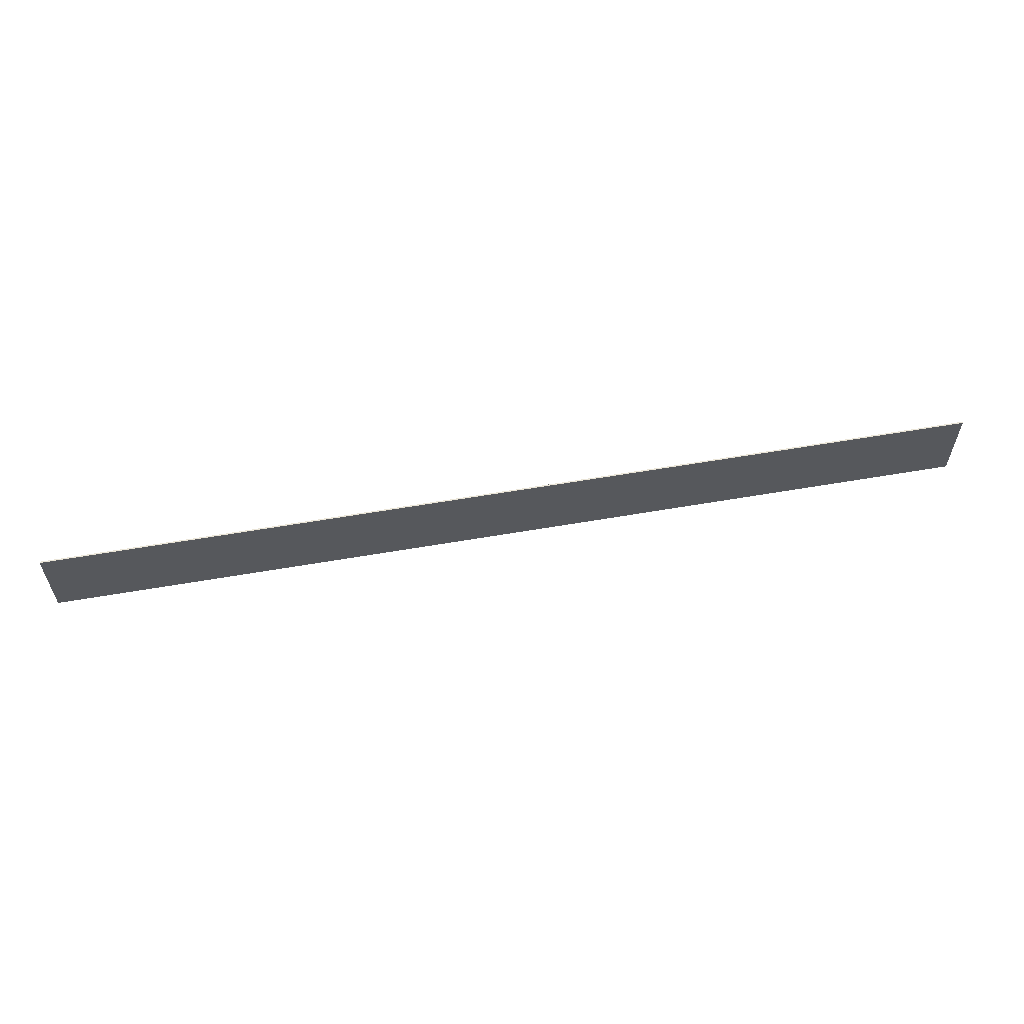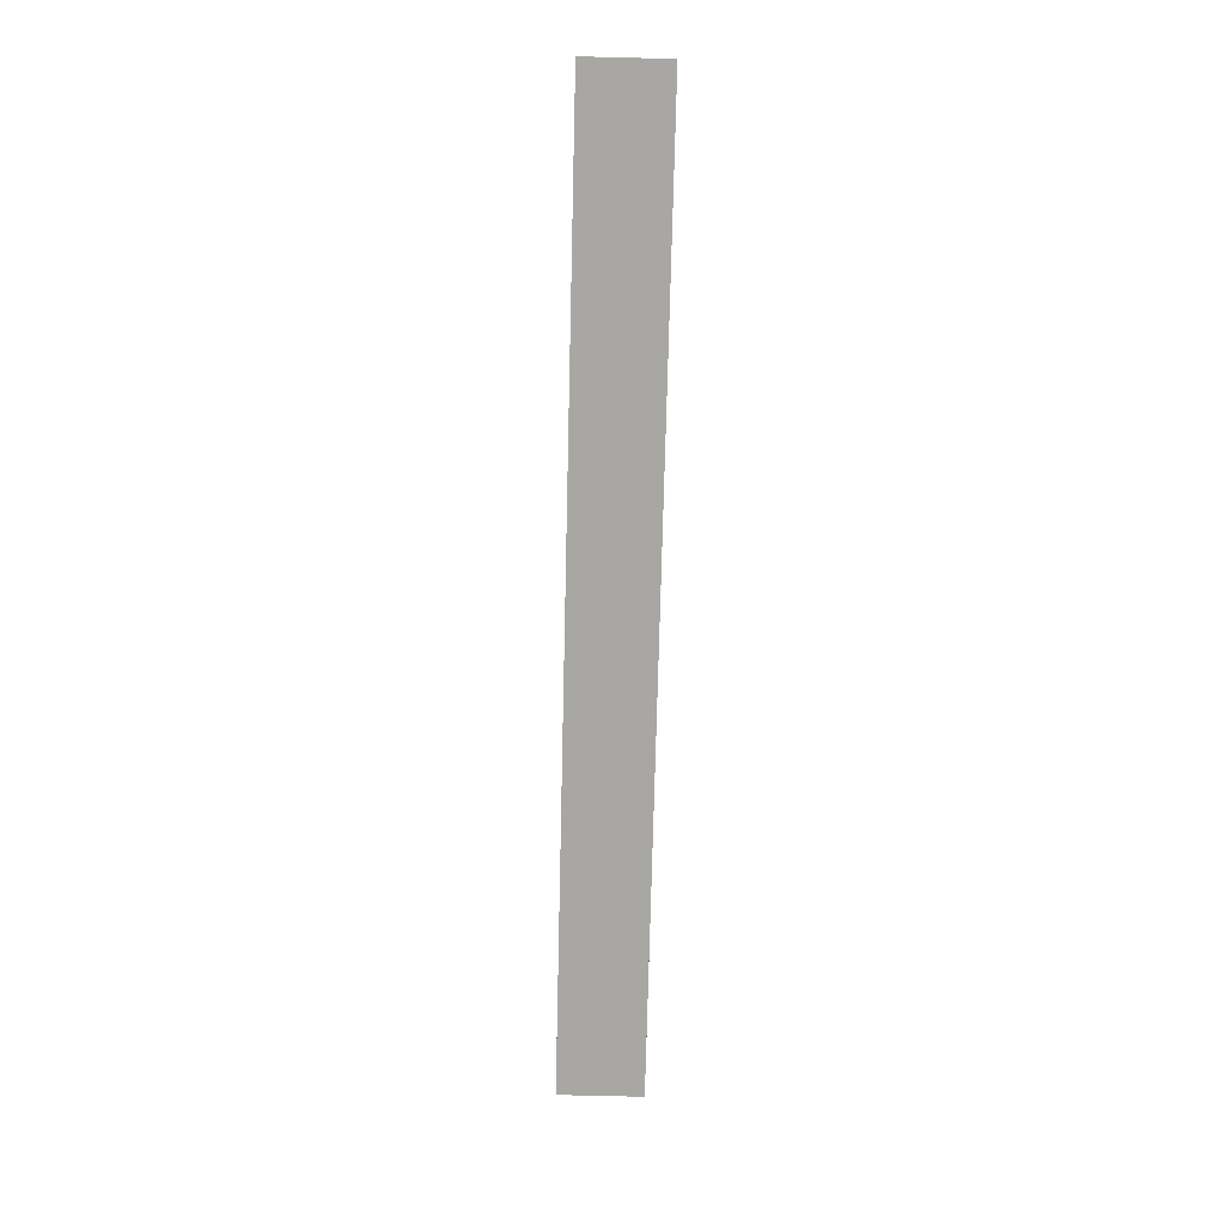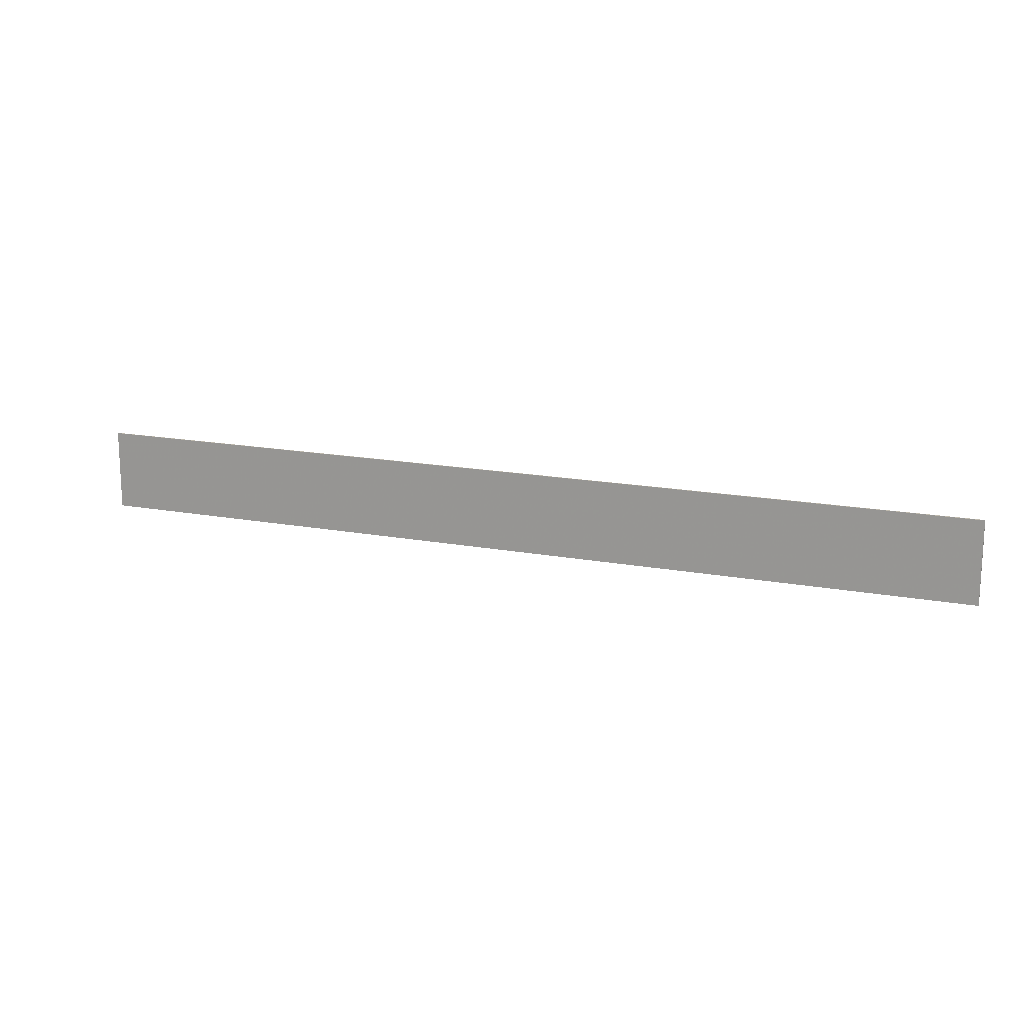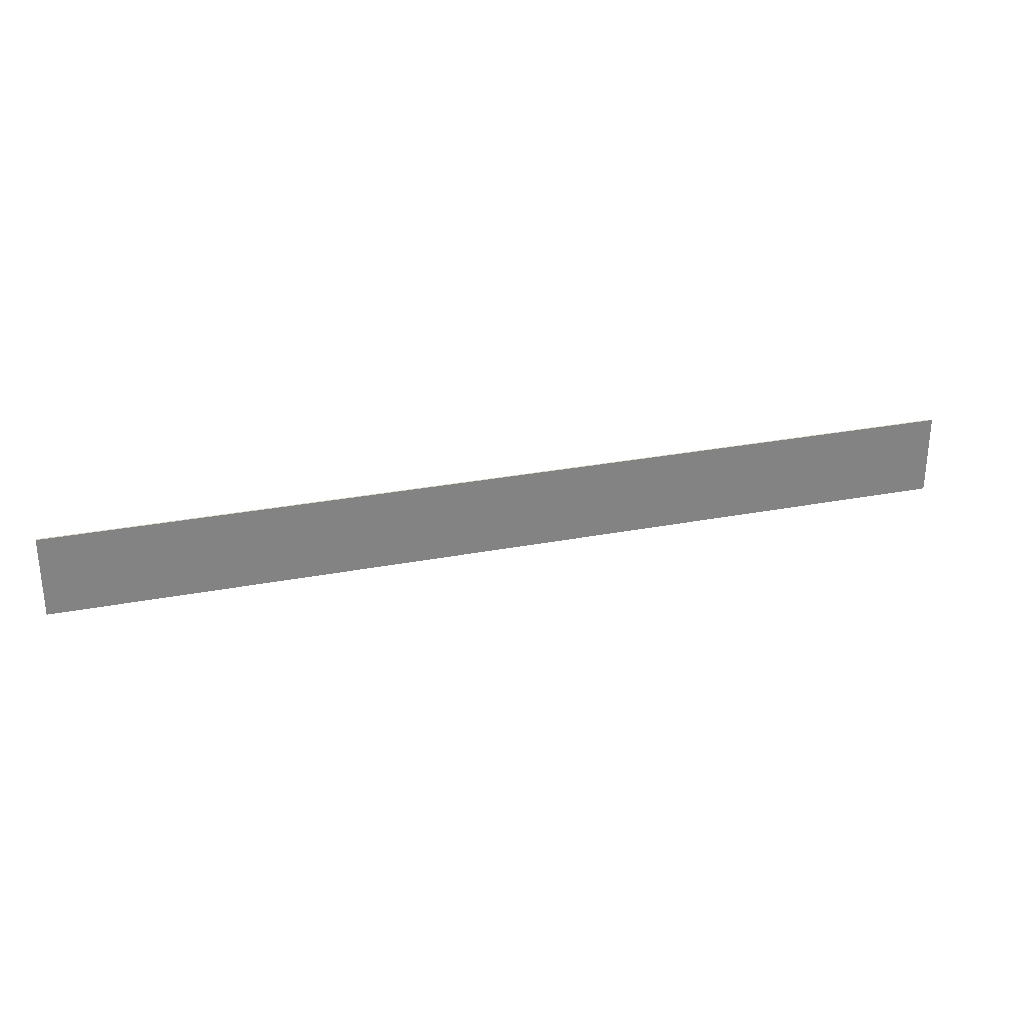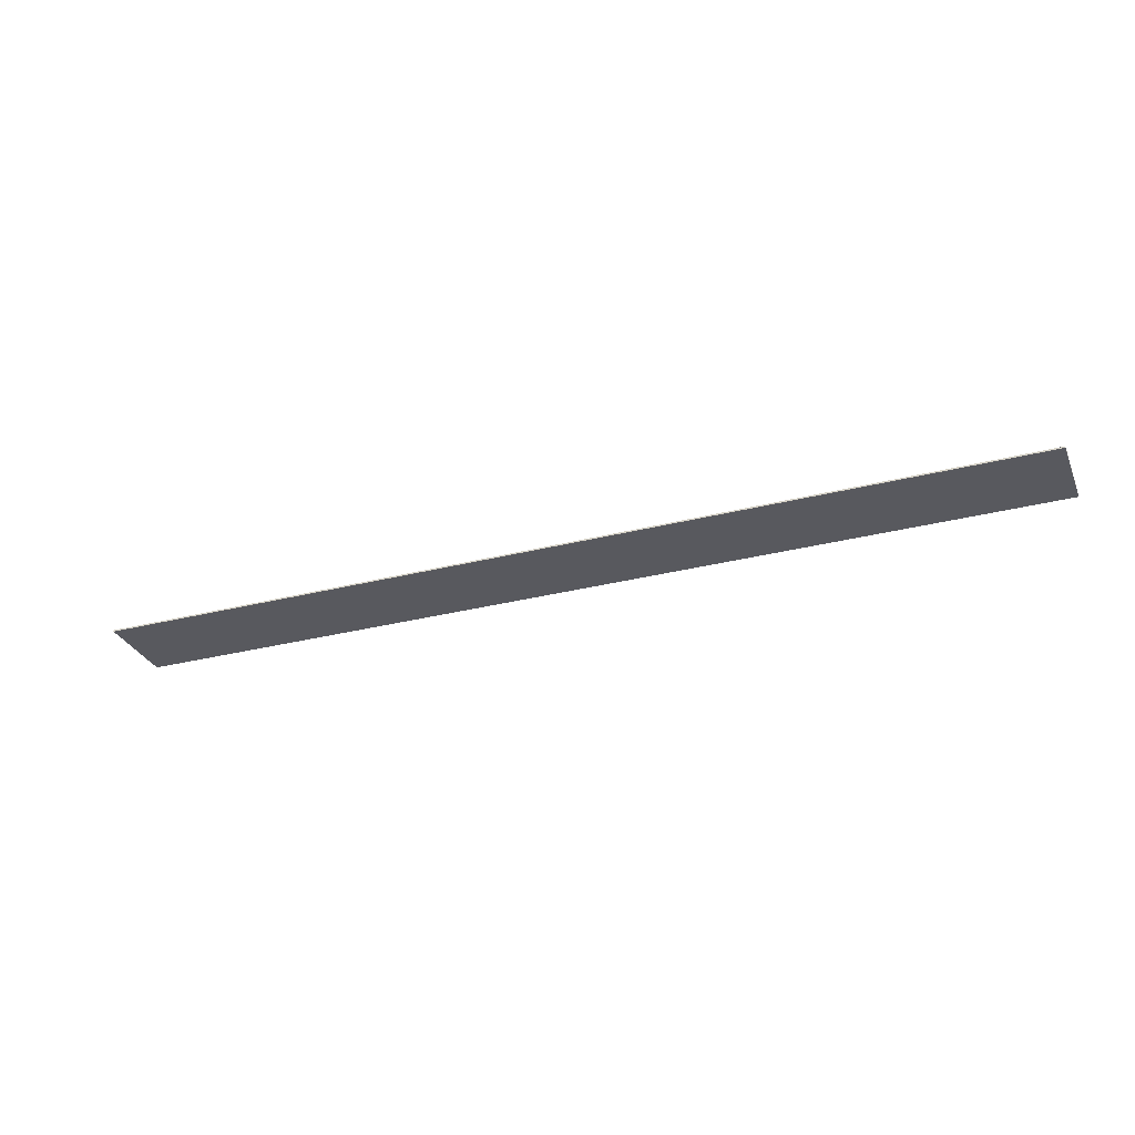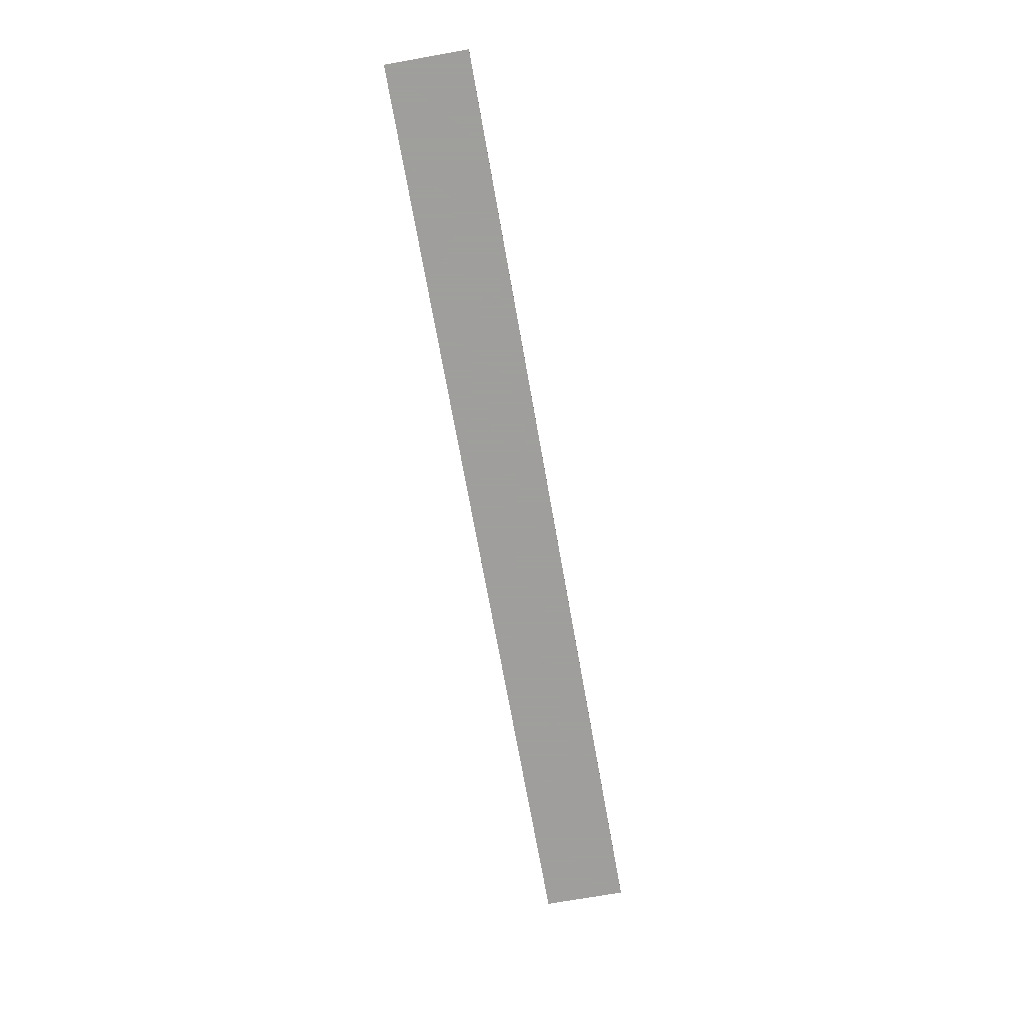
<metadata>
{"format":"obj","ext":"obj","renderer":"f3d","projection":"perspective","resolution":1024,"background":"white","views":[{"elev":59.1,"azim":-10.1,"up":"+Z"},{"elev":-74.4,"azim":88.6,"up":"+Y"},{"elev":16.0,"azim":21.6,"up":"+Z"},{"elev":28.8,"azim":163.9,"up":"+Z"},{"elev":-30.4,"azim":-159.5,"up":"+Y"},{"elev":-71.1,"azim":-79.9,"up":"+Y"}]}
</metadata>
<code>
v 3.95 0 0.35
v 3.95 0 -0.35
v -3.95 0 -0.35
v -3.95 0 0.35
v -3.95 -0.0125 0.35
v 3.95 -0.0125 0.35
v 3.95 0 0.35
v -3.95 0 0.35
v -3.95 -0.0125 -0.35
v -3.95 -0.0125 0.35
v -3.95 0 0.35
v -3.95 0 -0.35
v 3.95 -0.0125 -0.35
v -3.95 -0.0125 -0.35
v -3.95 0 -0.35
v 3.95 0 -0.35
v 3.95 -0.0125 0.35
v 3.95 -0.0125 -0.35
v 3.95 0 -0.35
v 3.95 0 0.35
v 0.35 -0.0125 0.35
v -0.35 -0.0125 0.35
v -0.35 -0.0125 -0.35
v 0.35 -0.0125 -0.35
v -0.35 -0.0125 0.35
v -1.05 -0.0125 0.35
v -1.05 -0.0125 -0.35
v -0.35 -0.0125 -0.35
v 1.05 -0.0125 0.35
v 0.35 -0.0125 0.35
v 0.35 -0.0125 -0.35
v 1.05 -0.0125 -0.35
v -1.05 -0.0125 0.35
v -1.75 -0.0125 0.35
v -1.75 -0.0125 -0.35
v -1.05 -0.0125 -0.35
v 1.75 -0.0125 0.35
v 1.05 -0.0125 0.35
v 1.05 -0.0125 -0.35
v 1.75 -0.0125 -0.35
v -1.75 -0.0125 0.35
v -2.45 -0.0125 0.35
v -2.45 -0.0125 -0.35
v -1.75 -0.0125 -0.35
v 2.45 -0.0125 0.35
v 1.75 -0.0125 0.35
v 1.75 -0.0125 -0.35
v 2.45 -0.0125 -0.35
v -2.45 -0.0125 0.35
v -3.15 -0.0125 0.35
v -3.15 -0.0125 -0.35
v -2.45 -0.0125 -0.35
v 3.15 -0.0125 0.35
v 2.45 -0.0125 0.35
v 2.45 -0.0125 -0.35
v 3.15 -0.0125 -0.35
v -3.15 -0.0125 0.35
v -3.95 -0.0125 0.35
v -3.95 -0.0125 -0.35
v -3.15 -0.0125 -0.35
v 3.95 -0.0125 0.35
v 3.15 -0.0125 0.35
v 3.15 -0.0125 -0.35
v 3.95 -0.0125 -0.35
g mesh3637655
f 1 2 3
f 3 4 1
f 5 6 7
f 7 8 5
f 9 10 11
f 11 12 9
f 13 14 15
f 15 16 13
f 17 18 19
f 19 20 17
f 21 22 23
f 23 24 21
f 25 26 27
f 27 28 25
f 29 30 31
f 31 32 29
f 33 34 35
f 35 36 33
f 37 38 39
f 39 40 37
f 41 42 43
f 43 44 41
f 45 46 47
f 47 48 45
f 49 50 51
f 51 52 49
f 53 54 55
f 55 56 53
f 57 58 59
f 59 60 57
f 61 62 63
f 63 64 61

</code>
